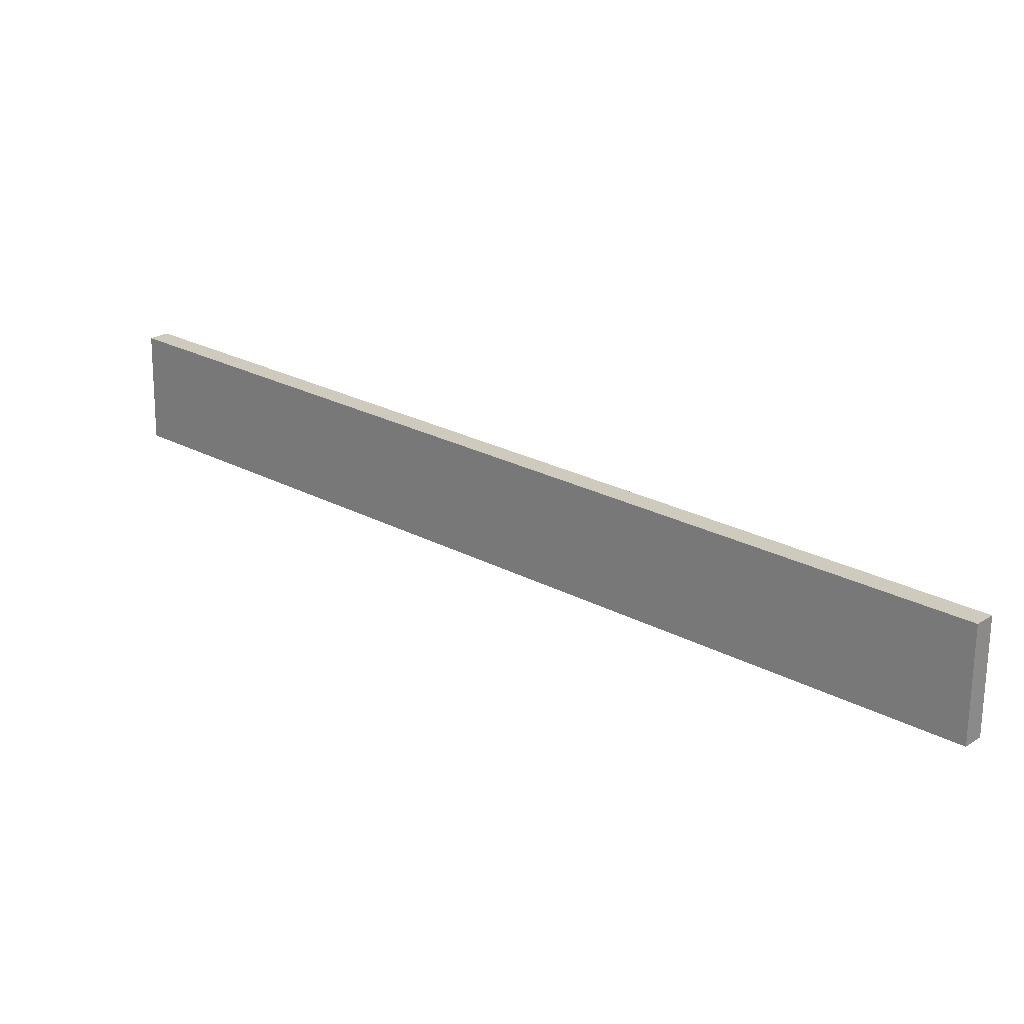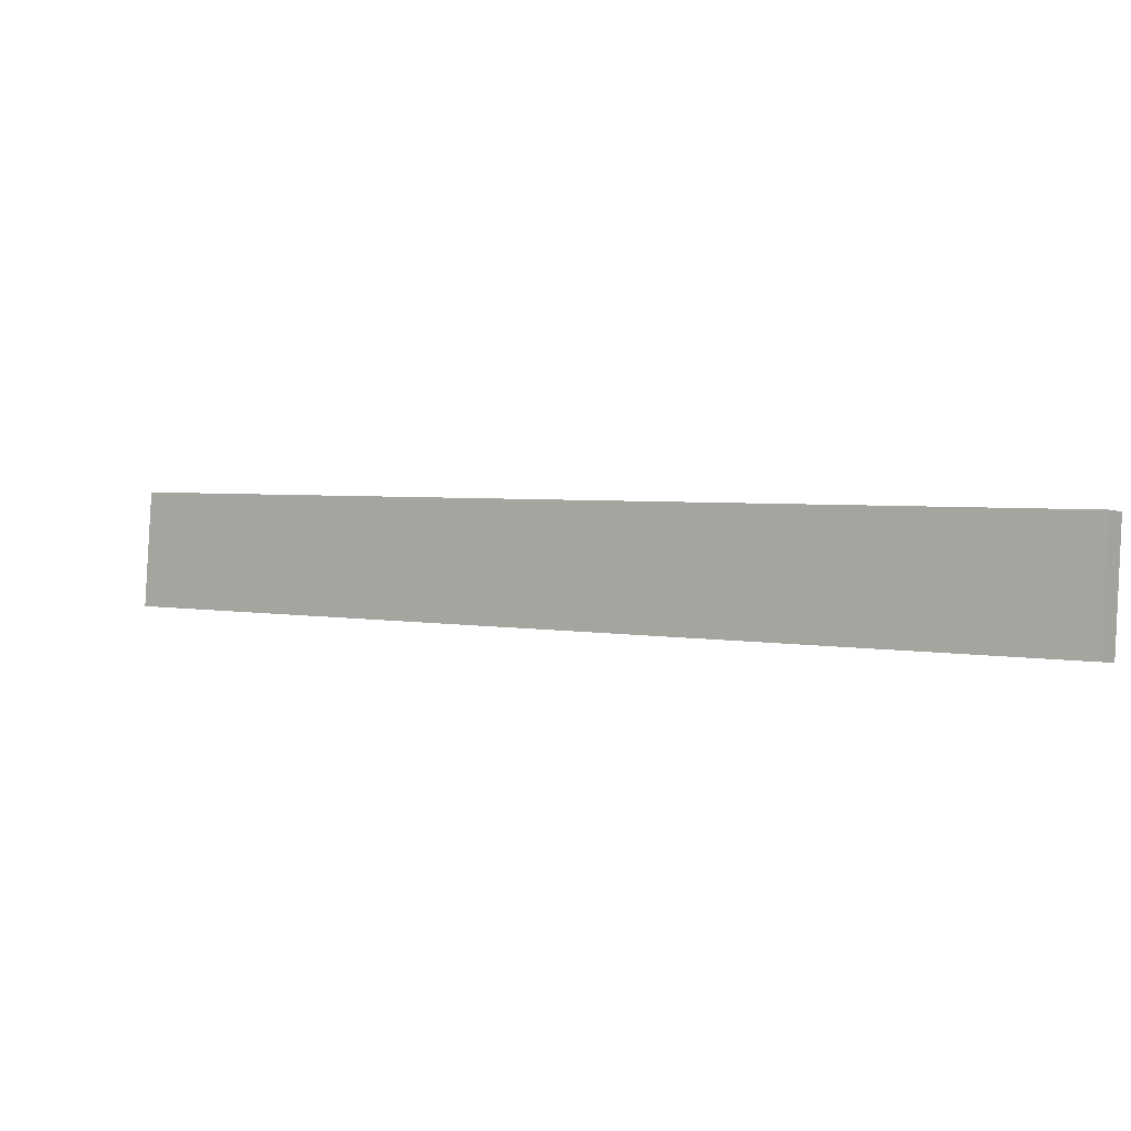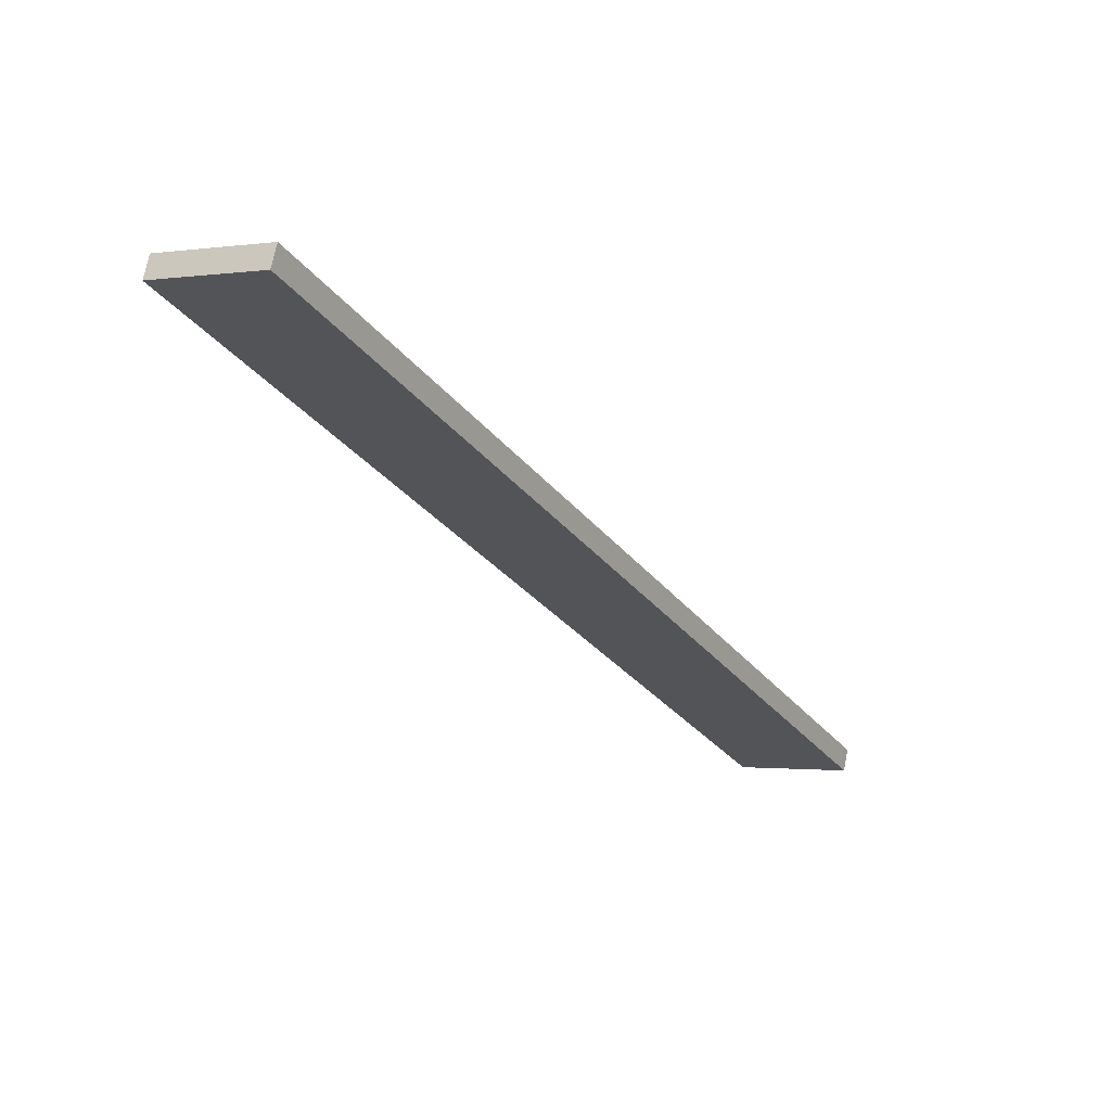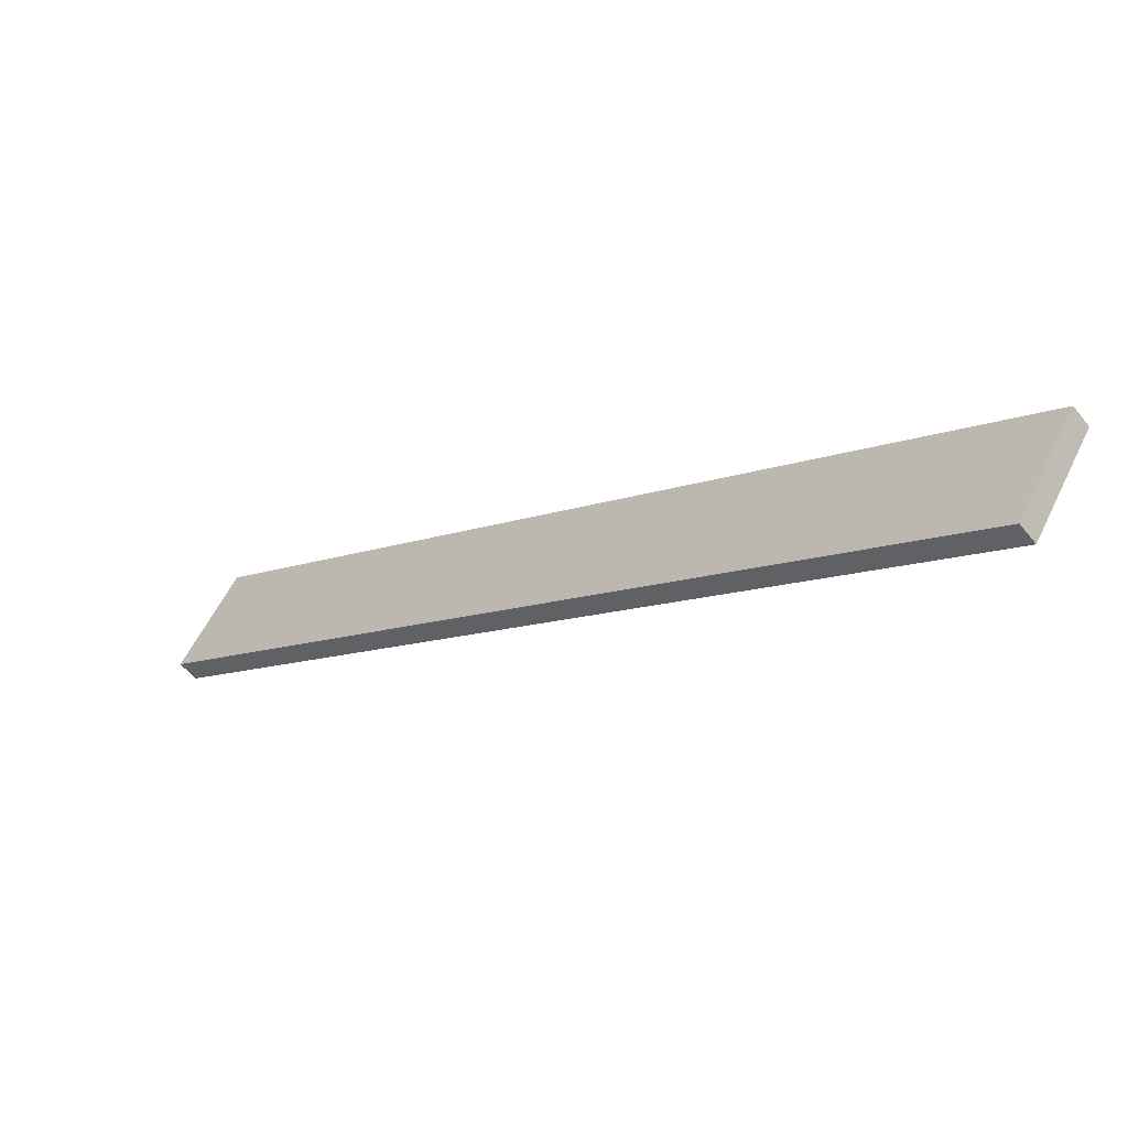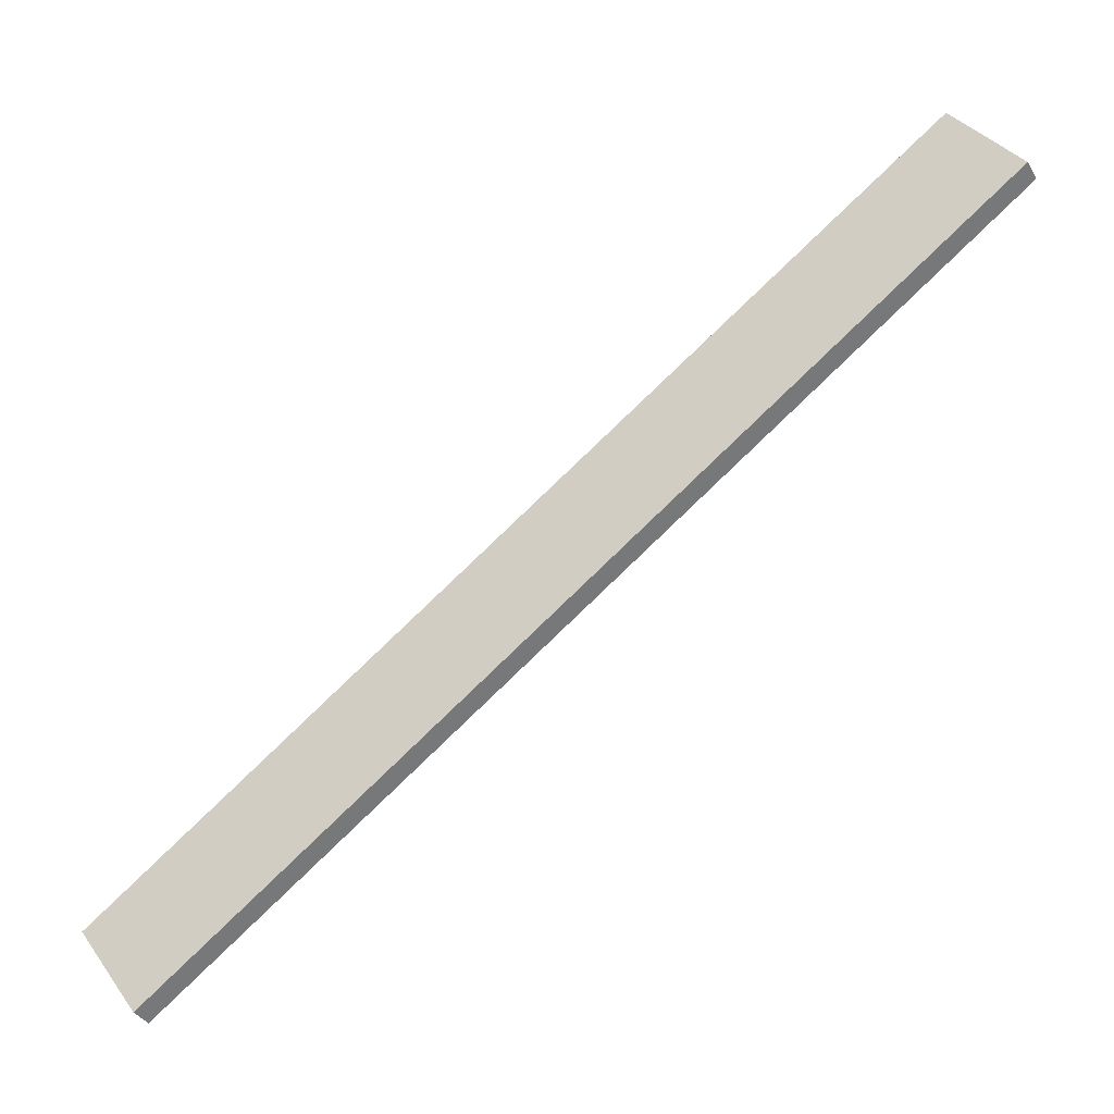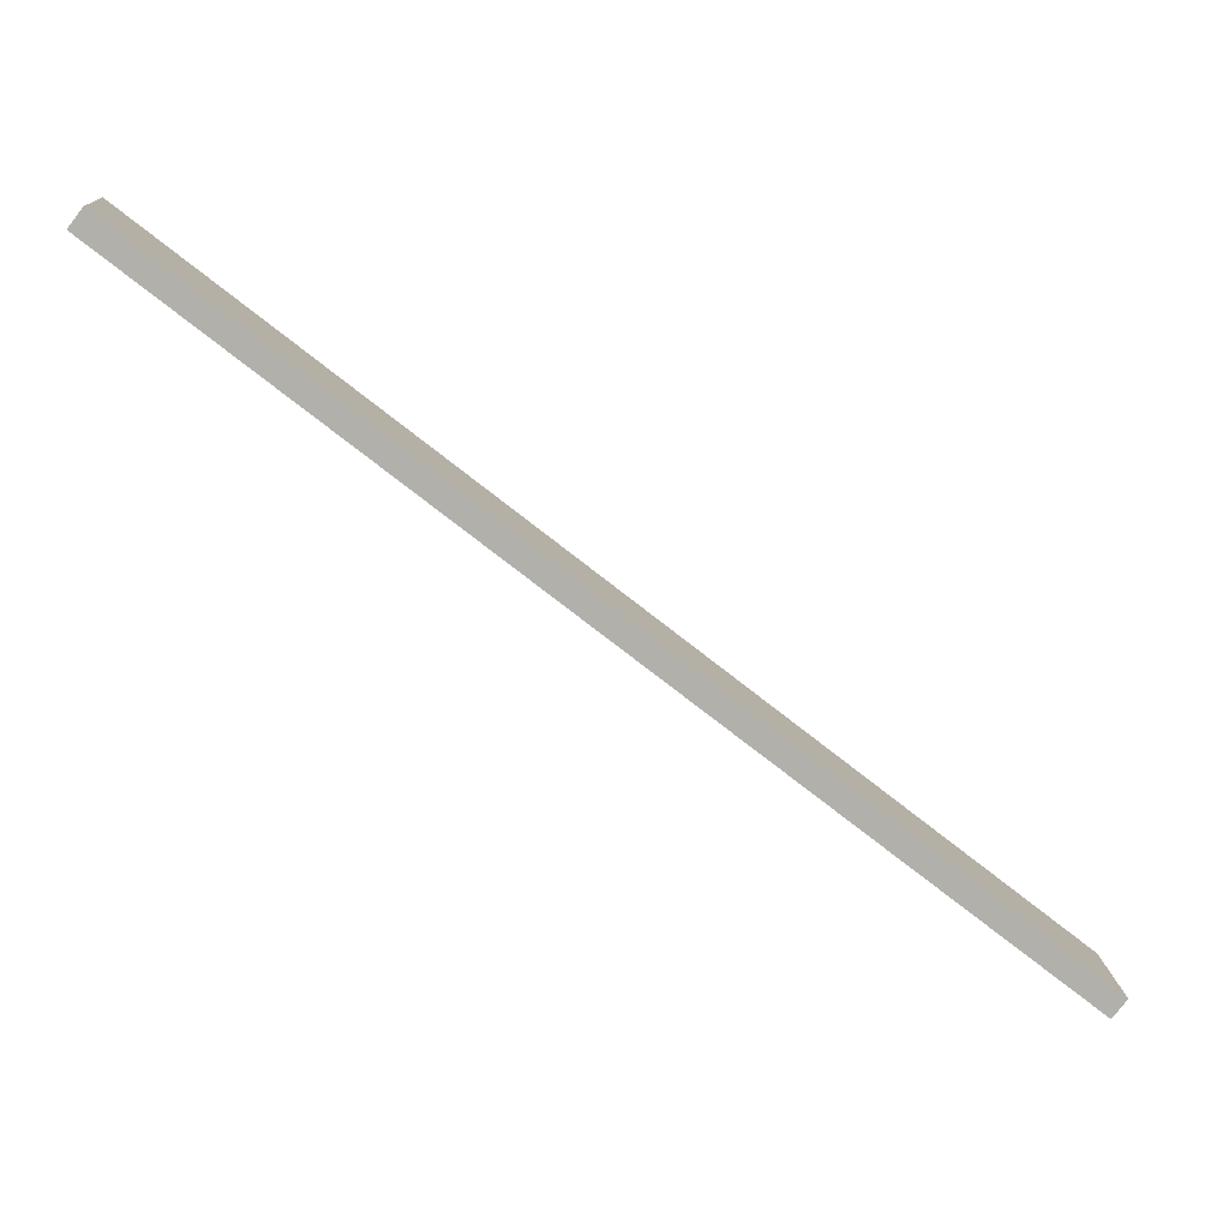
<metadata>
{"format":"obj","ext":"obj","renderer":"f3d","projection":"perspective","resolution":1024,"background":"white","views":[{"elev":65.6,"azim":-102.9,"up":"+Z"},{"elev":-43.5,"azim":71.8,"up":"+Z"},{"elev":17.0,"azim":160.9,"up":"+Y"},{"elev":45.6,"azim":67.3,"up":"+Y"},{"elev":24.0,"azim":10.8,"up":"+Y"},{"elev":59.5,"azim":71.7,"up":"+Z"}]}
</metadata>
<code>
o WoodenBrokenPlanks_86
v -145.2 -30.45 78.03
v -37.64 70.46 4.091
v -25.82 67.58 17.36
v -133.4 -33.32 91.3
v -146.6 -27.74 79.8
v -134.7 -30.61 93.07
v -27.15 70.29 19.13
v -38.97 73.17 5.86
f 1 2 3 4
f 5 6 7 8
f 1 4 6 5
f 4 3 7 6
f 3 2 8 7
f 2 1 5 8

</code>
